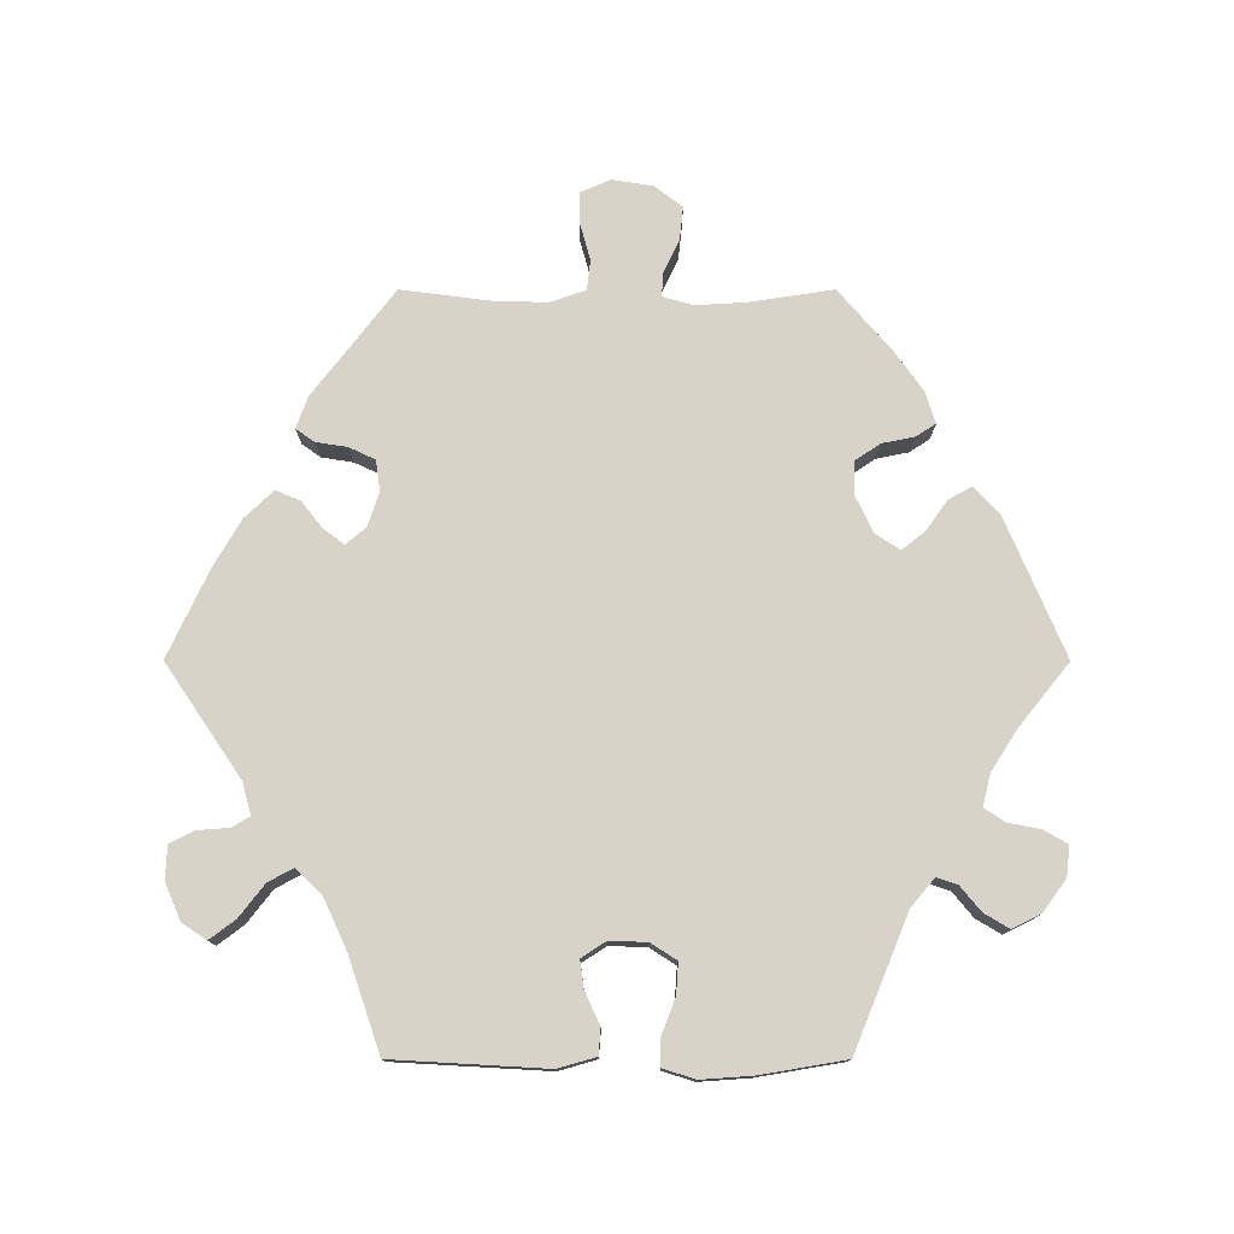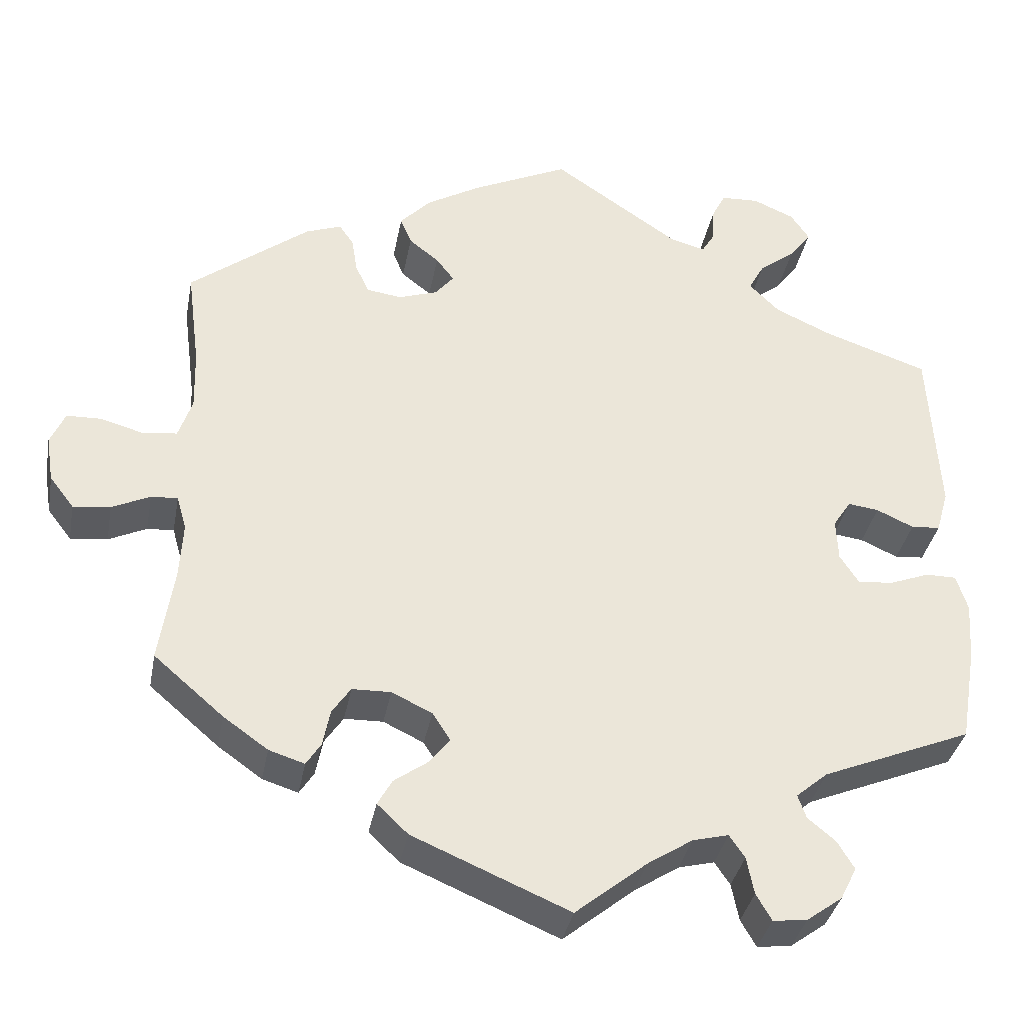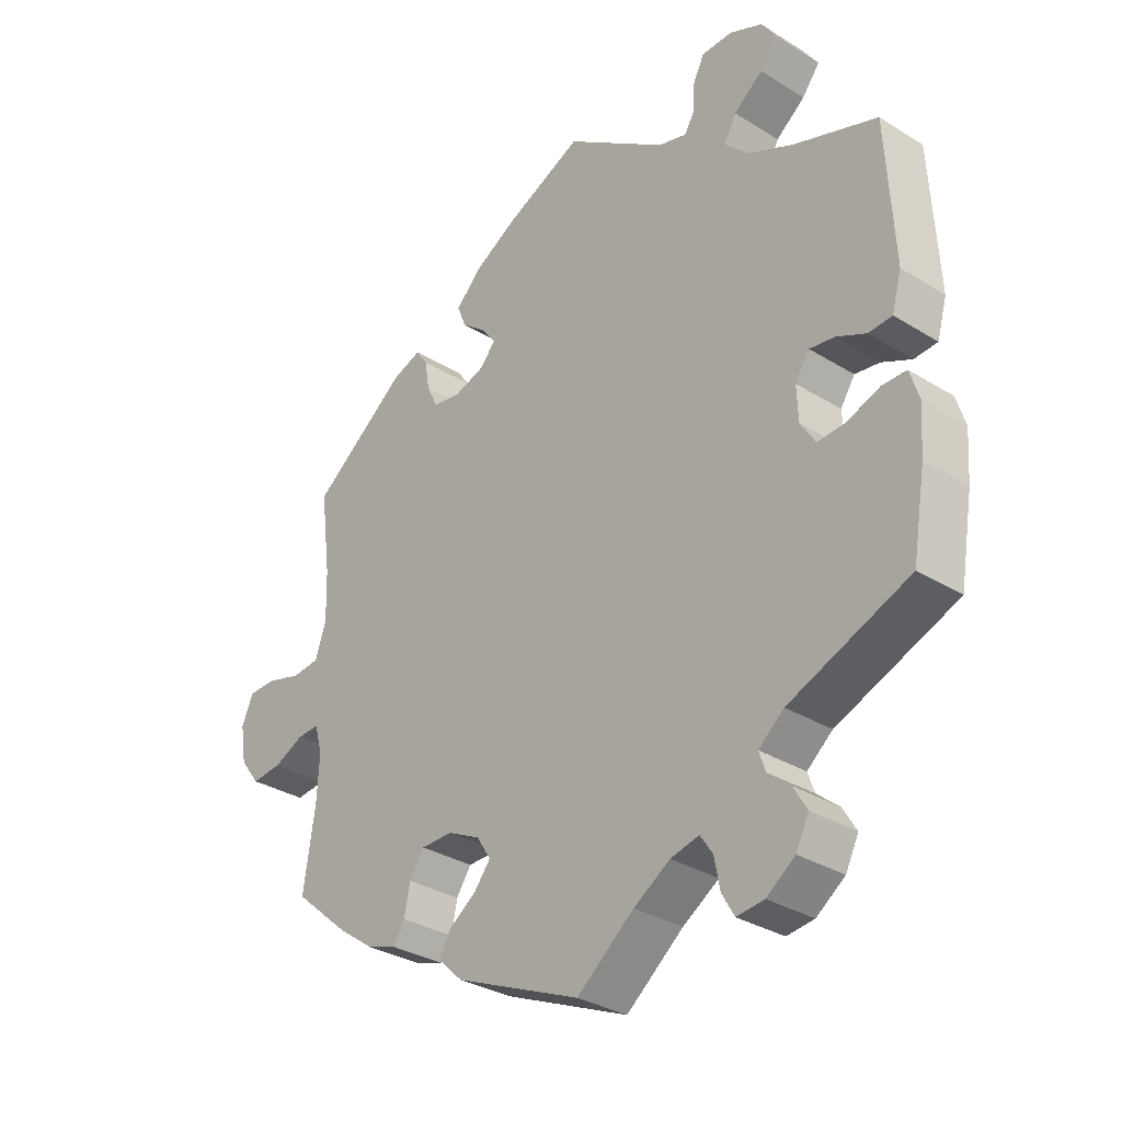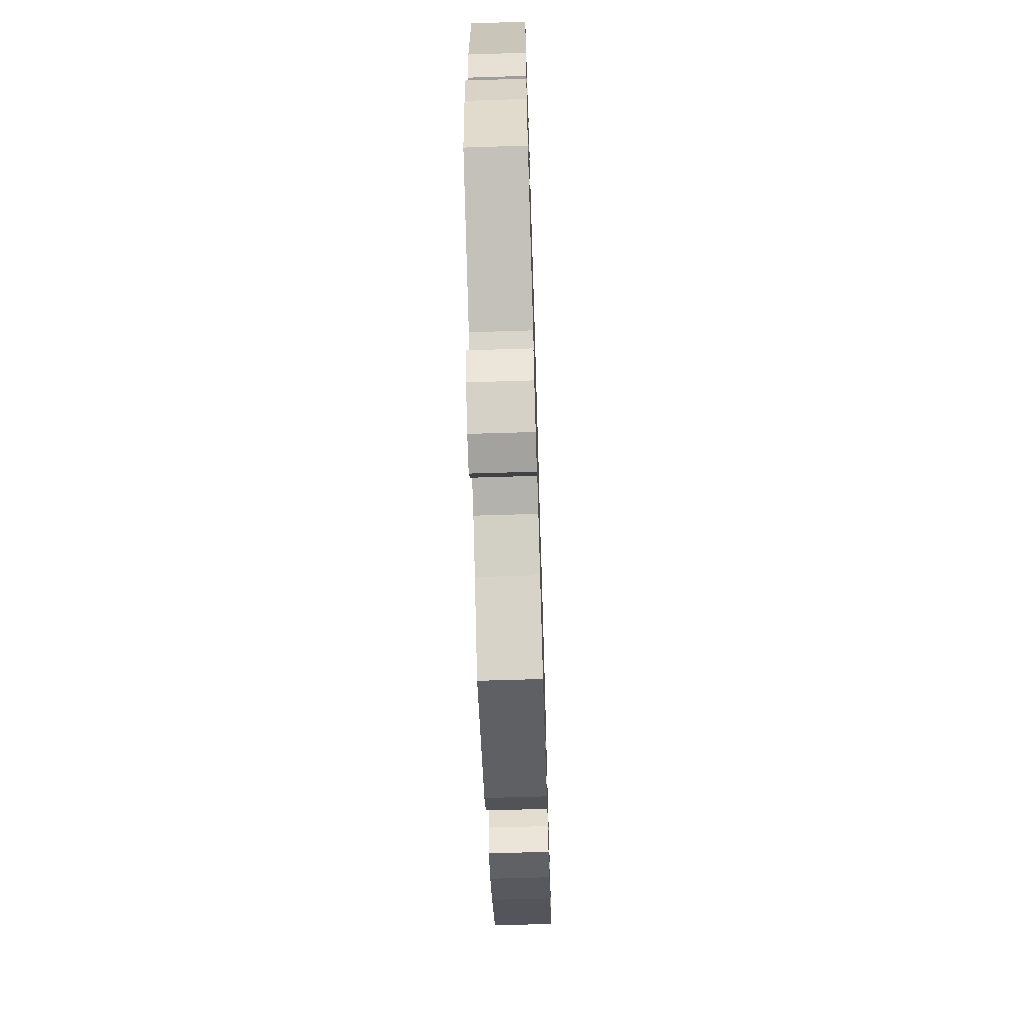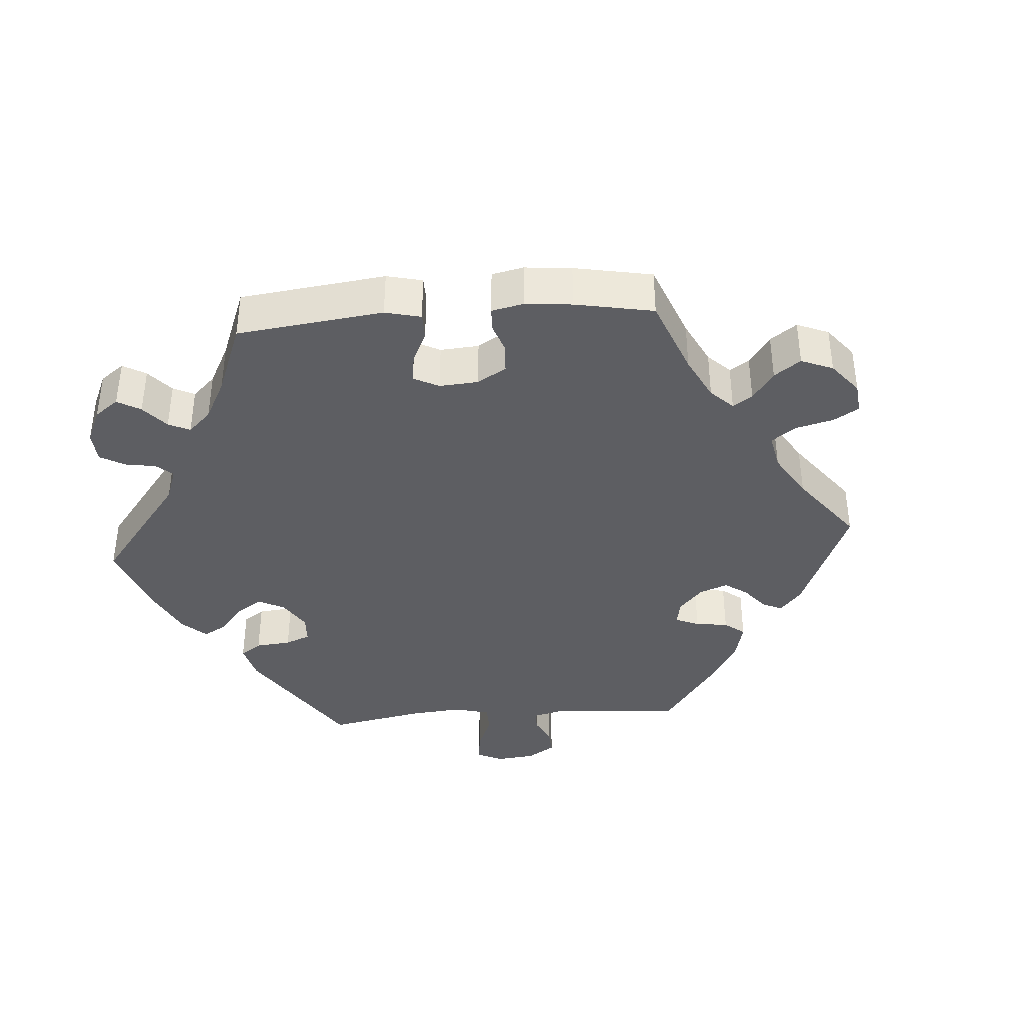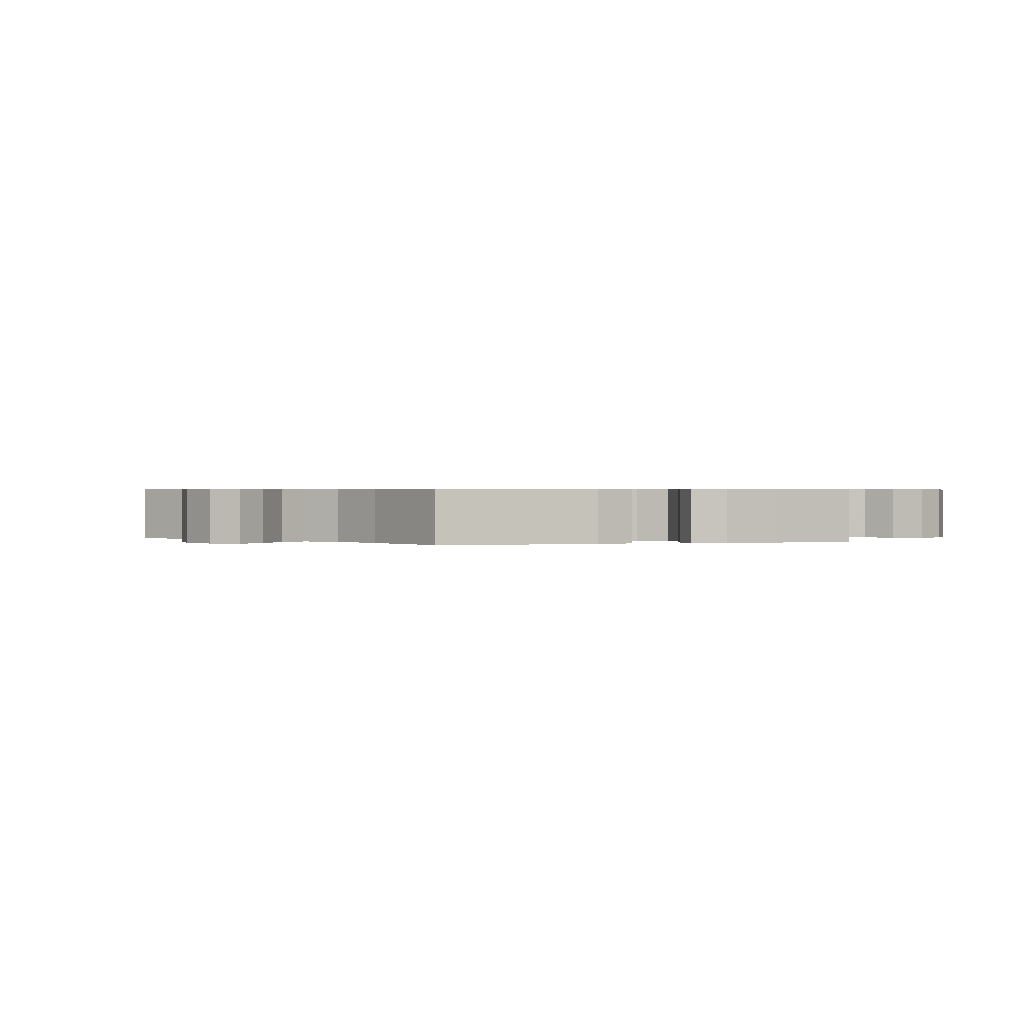
<metadata>
{"format":"obj","ext":"obj","renderer":"f3d","projection":"perspective","resolution":1024,"background":"white","views":[{"elev":77.1,"azim":90.0,"up":"+Y"},{"elev":-35.5,"azim":-10.5,"up":"+Z"},{"elev":-31.8,"azim":48.8,"up":"+Z"},{"elev":-65.7,"azim":91.8,"up":"+Z"},{"elev":-38.5,"azim":-145.6,"up":"+Y"},{"elev":0.6,"azim":71.6,"up":"+Y"}]}
</metadata>
<code>
v 0.316 0.07 -0.365
v 0.277 0.07 -0.398
v 0.287 0.07 -0.427
v 0.321 0.07 -0.455
v 0.342 0.07 -0.49
v 0.322 0.07 -0.53
v 0.278 0.07 -0.562
v 0.236 0.07 -0.567
v 0.217 0.07 -0.534
v 0.208 0.07 -0.488
v 0.189 0.07 -0.46
v 0.145 0.07 -0.471
v 0.089 0.07 -0.507
v 0.001 0.07 -0.578
v -0.192 0.07 -0.496
v -0.23 0.07 -0.46
v -0.212 0.07 -0.428
v -0.17 0.07 -0.398
v -0.145 0.07 -0.366
v -0.167 0.07 -0.332
v -0.217 0.07 -0.308
v -0.265 0.07 -0.309
v -0.288 0.07 -0.343
v -0.297 0.07 -0.388
v -0.315 0.07 -0.416
v -0.359 0.07 -0.402
v -0.414 0.07 -0.363
v -0.5 0.07 -0.289
v -0.482 0.07 -0.171
v -0.478 0.07 -0.101
v -0.49 0.07 -0.059
v -0.523 0.07 -0.061
v -0.57 0.07 -0.083
v -0.616 0.07 -0.088
v -0.646 0.07 -0.049
v -0.655 0.07 0.008
v -0.637 0.07 0.049
v -0.595 0.07 0.05
v -0.541 0.07 0.035
v -0.499 0.07 0.04
v -0.482 0.07 0.09
v -0.484 0.07 0.165
v -0.5 0.07 0.289
v -0.352 0.07 0.403
v -0.308 0.07 0.419
v -0.29 0.07 0.393
v -0.283 0.07 0.349
v -0.266 0.07 0.313
v -0.223 0.07 0.307
v -0.175 0.07 0.323
v -0.152 0.07 0.351
v -0.174 0.07 0.38
v -0.211 0.07 0.409
v -0.225 0.07 0.443
v -0.187 0.07 0.483
v -0.12 0.07 0.522
v 0 0.07 0.578
v 0.156 0.07 0.472
v 0.2 0.07 0.46
v 0.215 0.07 0.485
v 0.218 0.07 0.529
v 0.235 0.07 0.563
v 0.282 0.07 0.565
v 0.333 0.07 0.543
v 0.356 0.07 0.509
v 0.329 0.07 0.473
v 0.284 0.07 0.438
v 0.265 0.07 0.403
v 0.302 0.07 0.366
v 0.372 0.07 0.334
v 0.501 0.07 0.29
v 0.513 0.07 0.076
v 0.498 0.07 0.023
v 0.462 0.07 0.02
v 0.416 0.07 0.041
v 0.378 0.07 0.046
v 0.356 0.07 0.012
v 0.358 0.07 -0.04
v 0.381 0.07 -0.076
v 0.424 0.07 -0.073
v 0.474 0.07 -0.054
v 0.512 0.07 -0.054
v 0.526 0.07 -0.099
v 0.521 0.07 -0.17
v 0.501 0.07 -0.289
v 0.316 0 -0.365
v 0.277 0 -0.398
v 0.287 0 -0.427
v 0.321 0 -0.455
v 0.342 0 -0.49
v 0.322 0 -0.53
v 0.278 0 -0.562
v 0.236 0 -0.567
v 0.217 0 -0.534
v 0.208 0 -0.488
v 0.189 0 -0.46
v 0.145 0 -0.471
v 0.089 0 -0.507
v 0.001 0 -0.578
v -0.192 0 -0.496
v -0.23 0 -0.46
v -0.212 0 -0.428
v -0.17 0 -0.398
v -0.145 0 -0.366
v -0.167 0 -0.332
v -0.217 0 -0.308
v -0.265 0 -0.309
v -0.288 0 -0.343
v -0.297 0 -0.388
v -0.315 0 -0.416
v -0.359 0 -0.402
v -0.414 0 -0.363
v -0.5 0 -0.289
v -0.482 0 -0.171
v -0.478 0 -0.101
v -0.49 0 -0.059
v -0.523 0 -0.061
v -0.57 0 -0.083
v -0.616 0 -0.088
v -0.646 0 -0.049
v -0.655 0 0.008
v -0.637 0 0.049
v -0.595 0 0.05
v -0.541 0 0.035
v -0.499 0 0.04
v -0.482 0 0.09
v -0.484 0 0.165
v -0.5 0 0.289
v -0.352 0 0.403
v -0.308 0 0.419
v -0.29 0 0.393
v -0.283 0 0.349
v -0.266 0 0.313
v -0.223 0 0.307
v -0.175 0 0.323
v -0.152 0 0.351
v -0.174 0 0.38
v -0.211 0 0.409
v -0.225 0 0.443
v -0.187 0 0.483
v -0.12 0 0.522
v 0 0 0.578
v 0.156 0 0.472
v 0.2 0 0.46
v 0.215 0 0.485
v 0.218 0 0.529
v 0.235 0 0.563
v 0.282 0 0.565
v 0.333 0 0.543
v 0.356 0 0.509
v 0.329 0 0.473
v 0.284 0 0.438
v 0.265 0 0.403
v 0.302 0 0.366
v 0.372 0 0.334
v 0.501 0 0.29
v 0.513 0 0.076
v 0.498 0 0.023
v 0.462 0 0.02
v 0.416 0 0.041
v 0.378 0 0.046
v 0.356 0 0.012
v 0.358 0 -0.04
v 0.381 0 -0.076
v 0.424 0 -0.073
v 0.474 0 -0.054
v 0.512 0 -0.054
v 0.526 0 -0.099
v 0.521 0 -0.17
v 0.501 0 -0.289
f 84 85 1
f 83 84 1 2
f 80 81 82 83
f 79 80 83 2
f 78 79 2
f 77 78 2
f 72 73 74 75
f 70 71 72 75
f 69 70 75 76
f 68 69 76 77
f 64 65 66 67
f 64 67 68
f 63 64 68
f 60 61 62 63
f 59 60 63 68
f 58 59 68 77
f 52 53 54 55
f 51 52 55 56
f 44 45 46 47
f 42 43 44 47
f 41 42 47 48
f 40 41 48 49
f 36 37 38 39
f 36 39 40
f 35 36 40
f 32 33 34 35
f 31 32 35 40
f 30 31 40 49
f 26 27 28 29
f 23 24 25 26
f 22 23 26 29
f 21 22 29 30
f 15 16 17 18
f 13 14 15 18
f 12 13 18 19
f 11 12 19 20
f 7 8 9 10
f 7 10 11
f 6 7 11
f 3 4 5 6
f 2 3 6 11
f 51 56 57 58
f 50 51 58 77
f 30 49 50 77
f 20 21 30 77
f 2 11 20 77
f 86 170 169
f 87 86 169 168
f 168 167 166 165
f 87 168 165 164
f 87 164 163
f 87 163 162
f 160 159 158 157
f 160 157 156 155
f 161 160 155 154
f 162 161 154 153
f 152 151 150 149
f 153 152 149
f 153 149 148
f 148 147 146 145
f 153 148 145 144
f 162 153 144 143
f 140 139 138 137
f 141 140 137 136
f 132 131 130 129
f 132 129 128 127
f 133 132 127 126
f 134 133 126 125
f 124 123 122 121
f 125 124 121
f 125 121 120
f 120 119 118 117
f 125 120 117 116
f 134 125 116 115
f 114 113 112 111
f 111 110 109 108
f 114 111 108 107
f 115 114 107 106
f 103 102 101 100
f 103 100 99 98
f 104 103 98 97
f 105 104 97 96
f 95 94 93 92
f 96 95 92
f 96 92 91
f 91 90 89 88
f 96 91 88 87
f 143 142 141 136
f 162 143 136 135
f 162 135 134 115
f 162 115 106 105
f 162 105 96 87
f 1 86 87 2
f 2 87 88 3
f 3 88 89 4
f 4 89 90 5
f 5 90 91 6
f 6 91 92 7
f 7 92 93 8
f 8 93 94 9
f 9 94 95 10
f 10 95 96 11
f 11 96 97 12
f 12 97 98 13
f 13 98 99 14
f 14 99 100 15
f 15 100 101 16
f 16 101 102 17
f 17 102 103 18
f 18 103 104 19
f 19 104 105 20
f 20 105 106 21
f 21 106 107 22
f 22 107 108 23
f 23 108 109 24
f 24 109 110 25
f 25 110 111 26
f 26 111 112 27
f 27 112 113 28
f 28 113 114 29
f 29 114 115 30
f 30 115 116 31
f 31 116 117 32
f 32 117 118 33
f 33 118 119 34
f 34 119 120 35
f 35 120 121 36
f 36 121 122 37
f 37 122 123 38
f 38 123 124 39
f 39 124 125 40
f 40 125 126 41
f 41 126 127 42
f 42 127 128 43
f 43 128 129 44
f 44 129 130 45
f 45 130 131 46
f 46 131 132 47
f 47 132 133 48
f 48 133 134 49
f 49 134 135 50
f 50 135 136 51
f 51 136 137 52
f 52 137 138 53
f 53 138 139 54
f 54 139 140 55
f 55 140 141 56
f 56 141 142 57
f 57 142 143 58
f 58 143 144 59
f 59 144 145 60
f 60 145 146 61
f 61 146 147 62
f 62 147 148 63
f 63 148 149 64
f 64 149 150 65
f 65 150 151 66
f 66 151 152 67
f 67 152 153 68
f 68 153 154 69
f 69 154 155 70
f 70 155 156 71
f 71 156 157 72
f 72 157 158 73
f 73 158 159 74
f 74 159 160 75
f 75 160 161 76
f 76 161 162 77
f 77 162 163 78
f 78 163 164 79
f 79 164 165 80
f 80 165 166 81
f 81 166 167 82
f 82 167 168 83
f 83 168 169 84
f 84 169 170 85
f 85 170 86 1

</code>
